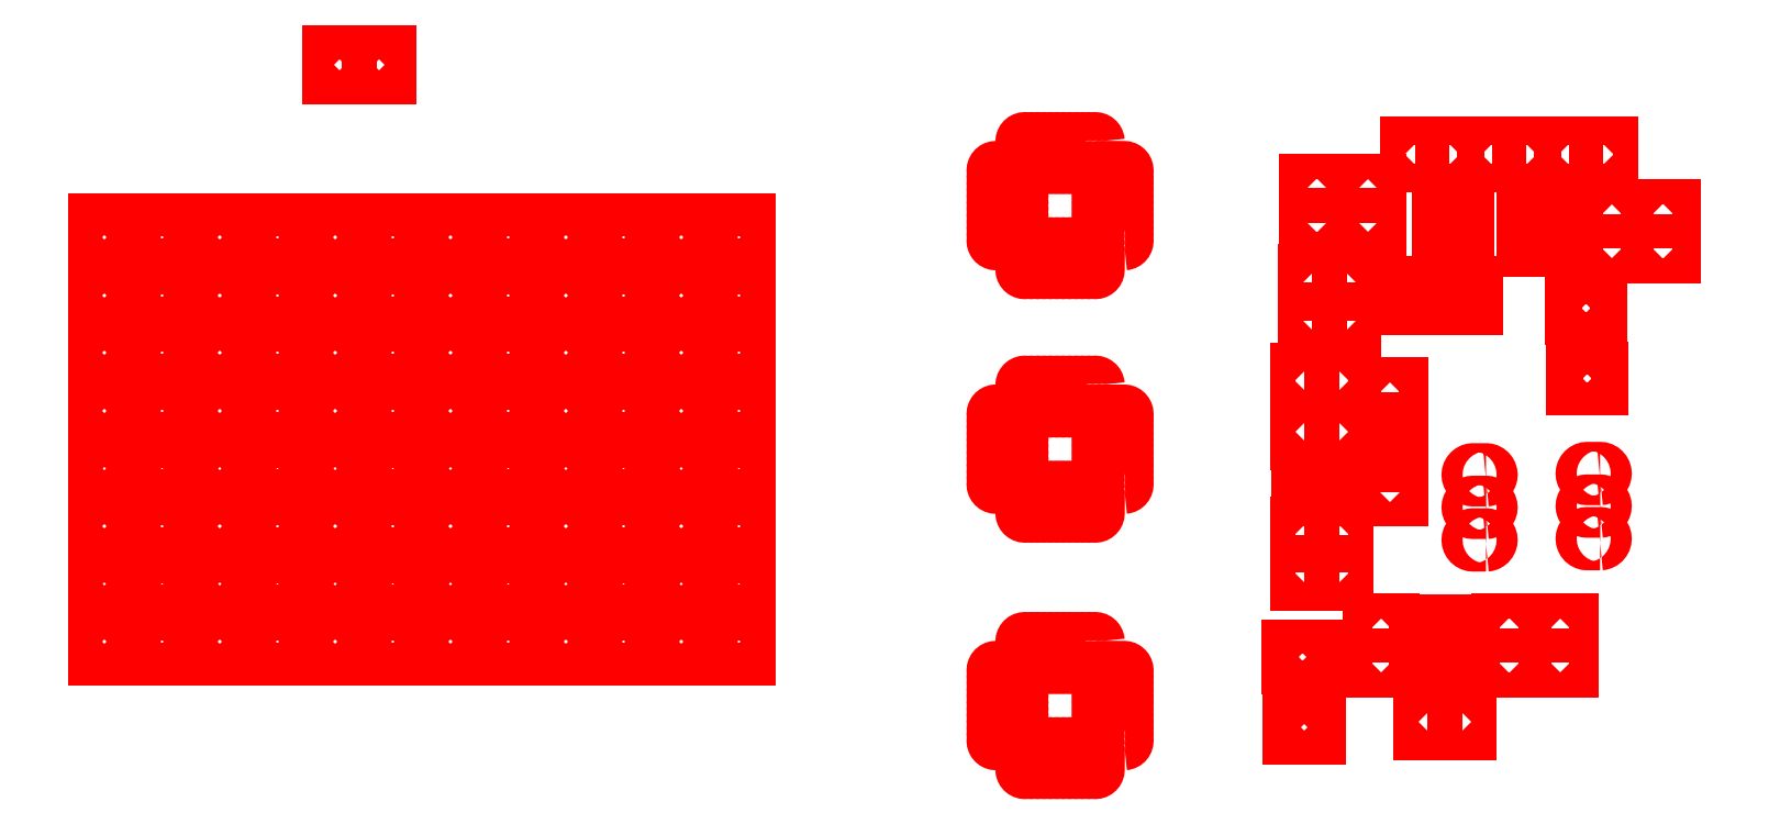
<metadata>
{"format":"dxf","ext":"dxf","renderer":"ezdxf+matplotlib","layout":"modelspace","background":"white","min_lineweight":24,"dpi":150}
</metadata>
<code>
0
SECTION
2
ENTITIES
0
INSERT
8
0
2
D10
10
75.03
20
16.75
30
0
0
INSERT
8
0
2
D10
10
75.03
20
15.25
30
0
0
INSERT
8
0
2
D10
10
70.53
20
16.75
30
0
0
INSERT
8
0
2
D10
10
70.53
20
15.25
30
0
0
INSERT
8
0
2
D10
10
66.03
20
16.75
30
0
0
INSERT
8
0
2
D10
10
66.03
20
15.25
30
0
0
INSERT
8
0
2
D10
10
61.53
20
16.75
30
0
0
INSERT
8
0
2
D10
10
61.53
20
15.25
30
0
0
INSERT
8
0
2
D10
10
57.03
20
16.75
30
0
0
INSERT
8
0
2
D10
10
57.03
20
15.25
30
0
0
INSERT
8
0
2
D10
10
52.53
20
16.75
30
0
0
INSERT
8
0
2
D10
10
52.53
20
15.25
30
0
0
INSERT
8
0
2
D10
10
48.03
20
16.75
30
0
0
INSERT
8
0
2
D10
10
48.03
20
15.25
30
0
0
INSERT
8
0
2
D10
10
43.53
20
16.75
30
0
0
INSERT
8
0
2
D10
10
43.53
20
15.25
30
0
0
INSERT
8
0
2
D10
10
39.03
20
16.75
30
0
0
INSERT
8
0
2
D10
10
39.03
20
15.25
30
0
0
INSERT
8
0
2
D10
10
34.53
20
16.75
30
0
0
INSERT
8
0
2
D10
10
34.53
20
15.25
30
0
0
INSERT
8
0
2
D10
10
30.03
20
16.75
30
0
0
INSERT
8
0
2
D10
10
30.03
20
15.25
30
0
0
INSERT
8
0
2
D10
10
25.53
20
16.75
30
0
0
INSERT
8
0
2
D10
10
25.53
20
15.25
30
0
0
INSERT
8
0
2
D10
10
75.03
20
21.25
30
0
0
INSERT
8
0
2
D10
10
75.03
20
19.75
30
0
0
INSERT
8
0
2
D10
10
70.53
20
21.25
30
0
0
INSERT
8
0
2
D10
10
70.53
20
19.75
30
0
0
INSERT
8
0
2
D10
10
66.03
20
21.25
30
0
0
INSERT
8
0
2
D10
10
66.03
20
19.75
30
0
0
INSERT
8
0
2
D10
10
61.53
20
21.25
30
0
0
INSERT
8
0
2
D10
10
61.53
20
19.75
30
0
0
INSERT
8
0
2
D10
10
57.03
20
21.25
30
0
0
INSERT
8
0
2
D10
10
57.03
20
19.75
30
0
0
INSERT
8
0
2
D10
10
52.53
20
21.25
30
0
0
INSERT
8
0
2
D10
10
52.53
20
19.75
30
0
0
INSERT
8
0
2
D10
10
48.03
20
21.25
30
0
0
INSERT
8
0
2
D10
10
48.03
20
19.75
30
0
0
INSERT
8
0
2
D10
10
43.53
20
21.25
30
0
0
INSERT
8
0
2
D10
10
43.53
20
19.75
30
0
0
INSERT
8
0
2
D10
10
39.03
20
21.25
30
0
0
INSERT
8
0
2
D10
10
39.03
20
19.75
30
0
0
INSERT
8
0
2
D10
10
34.53
20
21.25
30
0
0
INSERT
8
0
2
D10
10
34.53
20
19.75
30
0
0
INSERT
8
0
2
D10
10
30.03
20
21.25
30
0
0
INSERT
8
0
2
D10
10
30.03
20
19.75
30
0
0
INSERT
8
0
2
D10
10
25.53
20
21.25
30
0
0
INSERT
8
0
2
D10
10
25.53
20
19.75
30
0
0
INSERT
8
0
2
D10
10
75.03
20
25.75
30
0
0
INSERT
8
0
2
D10
10
75.03
20
24.25
30
0
0
INSERT
8
0
2
D10
10
70.53
20
25.75
30
0
0
INSERT
8
0
2
D10
10
70.53
20
24.25
30
0
0
INSERT
8
0
2
D10
10
66.03
20
25.75
30
0
0
INSERT
8
0
2
D10
10
66.03
20
24.25
30
0
0
INSERT
8
0
2
D10
10
61.53
20
25.75
30
0
0
INSERT
8
0
2
D10
10
61.53
20
24.25
30
0
0
INSERT
8
0
2
D10
10
57.03
20
25.75
30
0
0
INSERT
8
0
2
D10
10
57.03
20
24.25
30
0
0
INSERT
8
0
2
D10
10
52.53
20
25.75
30
0
0
INSERT
8
0
2
D10
10
52.53
20
24.25
30
0
0
INSERT
8
0
2
D10
10
48.03
20
25.75
30
0
0
INSERT
8
0
2
D10
10
48.03
20
24.25
30
0
0
INSERT
8
0
2
D10
10
43.53
20
25.75
30
0
0
INSERT
8
0
2
D10
10
43.53
20
24.25
30
0
0
INSERT
8
0
2
D10
10
39.03
20
25.75
30
0
0
INSERT
8
0
2
D10
10
39.03
20
24.25
30
0
0
INSERT
8
0
2
D10
10
34.53
20
25.75
30
0
0
INSERT
8
0
2
D10
10
34.53
20
24.25
30
0
0
INSERT
8
0
2
D10
10
30.03
20
25.75
30
0
0
INSERT
8
0
2
D10
10
30.03
20
24.25
30
0
0
INSERT
8
0
2
D10
10
25.53
20
25.75
30
0
0
INSERT
8
0
2
D10
10
25.53
20
24.25
30
0
0
INSERT
8
0
2
D10
10
75.03
20
30.25
30
0
0
INSERT
8
0
2
D10
10
75.03
20
28.75
30
0
0
INSERT
8
0
2
D10
10
70.53
20
30.25
30
0
0
INSERT
8
0
2
D10
10
70.53
20
28.75
30
0
0
INSERT
8
0
2
D10
10
66.03
20
30.25
30
0
0
INSERT
8
0
2
D10
10
66.03
20
28.75
30
0
0
INSERT
8
0
2
D10
10
61.53
20
30.25
30
0
0
INSERT
8
0
2
D10
10
61.53
20
28.75
30
0
0
INSERT
8
0
2
D10
10
57.03
20
30.25
30
0
0
INSERT
8
0
2
D10
10
57.03
20
28.75
30
0
0
INSERT
8
0
2
D10
10
52.53
20
30.25
30
0
0
INSERT
8
0
2
D10
10
52.53
20
28.75
30
0
0
INSERT
8
0
2
D10
10
48.03
20
30.25
30
0
0
INSERT
8
0
2
D10
10
48.03
20
28.75
30
0
0
INSERT
8
0
2
D10
10
43.53
20
30.25
30
0
0
INSERT
8
0
2
D10
10
43.53
20
28.75
30
0
0
INSERT
8
0
2
D10
10
39.03
20
30.25
30
0
0
INSERT
8
0
2
D10
10
39.03
20
28.75
30
0
0
INSERT
8
0
2
D10
10
34.53
20
30.25
30
0
0
INSERT
8
0
2
D10
10
34.53
20
28.75
30
0
0
INSERT
8
0
2
D10
10
30.03
20
30.25
30
0
0
INSERT
8
0
2
D10
10
30.03
20
28.75
30
0
0
INSERT
8
0
2
D10
10
25.53
20
30.25
30
0
0
INSERT
8
0
2
D10
10
25.53
20
28.75
30
0
0
INSERT
8
0
2
D10
10
75.03
20
34.75
30
0
0
INSERT
8
0
2
D10
10
75.03
20
33.25
30
0
0
INSERT
8
0
2
D10
10
70.53
20
34.75
30
0
0
INSERT
8
0
2
D10
10
70.53
20
33.25
30
0
0
INSERT
8
0
2
D10
10
66.03
20
34.75
30
0
0
INSERT
8
0
2
D10
10
66.03
20
33.25
30
0
0
INSERT
8
0
2
D10
10
61.53
20
34.75
30
0
0
INSERT
8
0
2
D10
10
61.53
20
33.25
30
0
0
INSERT
8
0
2
D10
10
57.03
20
34.75
30
0
0
INSERT
8
0
2
D10
10
57.03
20
33.25
30
0
0
INSERT
8
0
2
D10
10
52.53
20
34.75
30
0
0
INSERT
8
0
2
D10
10
52.53
20
33.25
30
0
0
INSERT
8
0
2
D10
10
48.03
20
34.75
30
0
0
INSERT
8
0
2
D10
10
48.03
20
33.25
30
0
0
INSERT
8
0
2
D10
10
43.53
20
34.75
30
0
0
INSERT
8
0
2
D10
10
43.53
20
33.25
30
0
0
INSERT
8
0
2
D10
10
39.03
20
34.75
30
0
0
INSERT
8
0
2
D10
10
39.03
20
33.25
30
0
0
INSERT
8
0
2
D10
10
34.53
20
34.75
30
0
0
INSERT
8
0
2
D10
10
34.53
20
33.25
30
0
0
INSERT
8
0
2
D10
10
30.03
20
34.75
30
0
0
INSERT
8
0
2
D10
10
30.03
20
33.25
30
0
0
INSERT
8
0
2
D10
10
25.53
20
34.75
30
0
0
INSERT
8
0
2
D10
10
25.53
20
33.25
30
0
0
INSERT
8
0
2
D10
10
75.03
20
39.25
30
0
0
INSERT
8
0
2
D10
10
75.03
20
37.75
30
0
0
INSERT
8
0
2
D10
10
70.53
20
39.25
30
0
0
INSERT
8
0
2
D10
10
70.53
20
37.75
30
0
0
INSERT
8
0
2
D10
10
66.03
20
39.25
30
0
0
INSERT
8
0
2
D10
10
66.03
20
37.75
30
0
0
INSERT
8
0
2
D10
10
61.53
20
39.25
30
0
0
INSERT
8
0
2
D10
10
61.53
20
37.75
30
0
0
INSERT
8
0
2
D10
10
57.03
20
39.25
30
0
0
INSERT
8
0
2
D10
10
57.03
20
37.75
30
0
0
INSERT
8
0
2
D10
10
52.53
20
39.25
30
0
0
INSERT
8
0
2
D10
10
52.53
20
37.75
30
0
0
INSERT
8
0
2
D10
10
48.03
20
39.25
30
0
0
INSERT
8
0
2
D10
10
48.03
20
37.75
30
0
0
INSERT
8
0
2
D10
10
43.53
20
39.25
30
0
0
INSERT
8
0
2
D10
10
43.53
20
37.75
30
0
0
INSERT
8
0
2
D10
10
39.03
20
39.25
30
0
0
INSERT
8
0
2
D10
10
39.03
20
37.75
30
0
0
INSERT
8
0
2
D10
10
34.53
20
39.25
30
0
0
INSERT
8
0
2
D10
10
34.53
20
37.75
30
0
0
INSERT
8
0
2
D10
10
30.03
20
39.25
30
0
0
INSERT
8
0
2
D10
10
30.03
20
37.75
30
0
0
INSERT
8
0
2
D10
10
25.53
20
39.25
30
0
0
INSERT
8
0
2
D10
10
25.53
20
37.75
30
0
0
INSERT
8
0
2
D10
10
75.03
20
43.75
30
0
0
INSERT
8
0
2
D10
10
75.03
20
42.25
30
0
0
INSERT
8
0
2
D10
10
70.53
20
43.75
30
0
0
INSERT
8
0
2
D10
10
70.53
20
42.25
30
0
0
INSERT
8
0
2
D10
10
66.03
20
43.75
30
0
0
INSERT
8
0
2
D10
10
66.03
20
42.25
30
0
0
INSERT
8
0
2
D10
10
61.53
20
43.75
30
0
0
INSERT
8
0
2
D10
10
61.53
20
42.25
30
0
0
INSERT
8
0
2
D10
10
57.03
20
43.75
30
0
0
INSERT
8
0
2
D10
10
57.03
20
42.25
30
0
0
INSERT
8
0
2
D10
10
52.53
20
43.75
30
0
0
INSERT
8
0
2
D10
10
52.53
20
42.25
30
0
0
INSERT
8
0
2
D10
10
48.03
20
43.75
30
0
0
INSERT
8
0
2
D10
10
48.03
20
42.25
30
0
0
INSERT
8
0
2
D10
10
43.53
20
43.75
30
0
0
INSERT
8
0
2
D10
10
43.53
20
42.25
30
0
0
INSERT
8
0
2
D10
10
39.03
20
43.75
30
0
0
INSERT
8
0
2
D10
10
39.03
20
42.25
30
0
0
INSERT
8
0
2
D10
10
34.53
20
43.75
30
0
0
INSERT
8
0
2
D10
10
34.53
20
42.25
30
0
0
INSERT
8
0
2
D10
10
30.03
20
43.75
30
0
0
INSERT
8
0
2
D10
10
30.03
20
42.25
30
0
0
INSERT
8
0
2
D10
10
25.53
20
43.75
30
0
0
INSERT
8
0
2
D10
10
25.53
20
42.25
30
0
0
INSERT
8
0
2
D10
10
75.03
20
48.25
30
0
0
INSERT
8
0
2
D10
10
75.03
20
46.75
30
0
0
INSERT
8
0
2
D10
10
70.53
20
48.25
30
0
0
INSERT
8
0
2
D10
10
70.53
20
46.75
30
0
0
INSERT
8
0
2
D10
10
66.03
20
48.25
30
0
0
INSERT
8
0
2
D10
10
66.03
20
46.75
30
0
0
INSERT
8
0
2
D10
10
61.53
20
48.25
30
0
0
INSERT
8
0
2
D10
10
61.53
20
46.75
30
0
0
INSERT
8
0
2
D10
10
57.03
20
48.25
30
0
0
INSERT
8
0
2
D10
10
57.03
20
46.75
30
0
0
INSERT
8
0
2
D10
10
52.53
20
48.25
30
0
0
INSERT
8
0
2
D10
10
52.53
20
46.75
30
0
0
INSERT
8
0
2
D10
10
48.03
20
48.25
30
0
0
INSERT
8
0
2
D10
10
48.03
20
46.75
30
0
0
INSERT
8
0
2
D10
10
43.53
20
48.25
30
0
0
INSERT
8
0
2
D10
10
43.53
20
46.75
30
0
0
INSERT
8
0
2
D10
10
39.03
20
48.25
30
0
0
INSERT
8
0
2
D10
10
39.03
20
46.75
30
0
0
INSERT
8
0
2
D10
10
34.53
20
48.25
30
0
0
INSERT
8
0
2
D10
10
34.53
20
46.75
30
0
0
INSERT
8
0
2
D10
10
30.03
20
48.25
30
0
0
INSERT
8
0
2
D10
10
30.03
20
46.75
30
0
0
INSERT
8
0
2
D10
10
25.53
20
48.25
30
0
0
INSERT
8
0
2
D10
10
25.53
20
46.75
30
0
0
INSERT
8
0
2
D11
10
125.8
20
27.65
30
0
0
INSERT
8
0
2
D11
10
125.8
20
30.35
30
0
0
INSERT
8
0
2
D11
10
139.1
20
14.35
30
0
0
INSERT
8
0
2
D11
10
139.1
20
17.05
30
0
0
INSERT
8
0
2
D11
10
143.1
20
49.35
30
0
0
INSERT
8
0
2
D11
10
143.1
20
46.65
30
0
0
INSERT
8
0
2
D11
10
120.1
20
48.65
30
0
0
INSERT
8
0
2
D11
10
120.1
20
51.35
30
0
0
INSERT
8
0
2
D11
10
124.1
20
51.35
30
0
0
INSERT
8
0
2
D11
10
124.1
20
48.65
30
0
0
INSERT
8
0
2
D11
10
125.1
20
14.35
30
0
0
INSERT
8
0
2
D11
10
125.1
20
17.05
30
0
0
INSERT
8
0
2
D11
10
135.1
20
14.35
30
0
0
INSERT
8
0
2
D11
10
135.1
20
17.05
30
0
0
INSERT
8
0
2
D11
10
147.1
20
49.35
30
0
0
INSERT
8
0
2
D11
10
147.1
20
46.65
30
0
0
INSERT
8
0
2
D11
10
125.8
20
32.75
30
0
0
INSERT
8
0
2
D11
10
125.8
20
35.45
30
0
0
INSERT
8
0
2
D12
10
141.7
20
29.1
30
0
0
INSERT
8
0
2
D12
10
141.7
20
26.56
30
0
0
INSERT
8
0
2
D12
10
141.7
20
24.02
30
0
0
INSERT
8
0
2
D12
10
132.8
20
23.92
30
0
0
INSERT
8
0
2
D12
10
132.8
20
26.46
30
0
0
INSERT
8
0
2
D12
10
132.8
20
29
30
0
0
INSERT
8
0
2
D13
10
141.2
20
36.5
30
0
0
INSERT
8
0
2
D13
10
141.1
20
42
30
0
0
INSERT
8
0
2
D13
10
119
20
14.8
30
0
0
INSERT
8
0
2
D13
10
119.1
20
9.3
30
0
0
INSERT
8
0
2
D14
10
104.2
20
28.25
30
0
0
INSERT
8
0
2
D14
10
104.2
20
28.75
30
0
0
INSERT
8
0
2
D14
10
104.2
20
29.25
30
0
0
INSERT
8
0
2
D14
10
104.2
20
29.75
30
0
0
INSERT
8
0
2
D14
10
104.2
20
30.25
30
0
0
INSERT
8
0
2
D14
10
104.2
20
30.75
30
0
0
INSERT
8
0
2
D14
10
104.2
20
31.25
30
0
0
INSERT
8
0
2
D14
10
104.2
20
31.75
30
0
0
INSERT
8
0
2
D14
10
104.2
20
32.25
30
0
0
INSERT
8
0
2
D14
10
104.2
20
32.75
30
0
0
INSERT
8
0
2
D14
10
104.2
20
33.25
30
0
0
INSERT
8
0
2
D14
10
104.2
20
33.75
30
0
0
INSERT
8
0
2
D14
10
95.98
20
33.75
30
0
0
INSERT
8
0
2
D14
10
95.98
20
33.25
30
0
0
INSERT
8
0
2
D14
10
95.98
20
32.75
30
0
0
INSERT
8
0
2
D14
10
95.98
20
32.25
30
0
0
INSERT
8
0
2
D14
10
95.98
20
31.75
30
0
0
INSERT
8
0
2
D14
10
95.98
20
31.25
30
0
0
INSERT
8
0
2
D14
10
95.98
20
30.75
30
0
0
INSERT
8
0
2
D14
10
95.98
20
30.25
30
0
0
INSERT
8
0
2
D14
10
95.98
20
29.75
30
0
0
INSERT
8
0
2
D14
10
95.98
20
29.25
30
0
0
INSERT
8
0
2
D14
10
95.98
20
28.75
30
0
0
INSERT
8
0
2
D14
10
95.98
20
28.25
30
0
0
INSERT
8
0
2
D14
10
104.2
20
8.25
30
0
0
INSERT
8
0
2
D14
10
104.2
20
8.75
30
0
0
INSERT
8
0
2
D14
10
104.2
20
9.25
30
0
0
INSERT
8
0
2
D14
10
104.2
20
9.75
30
0
0
INSERT
8
0
2
D14
10
104.2
20
10.25
30
0
0
INSERT
8
0
2
D14
10
104.2
20
10.75
30
0
0
INSERT
8
0
2
D14
10
104.2
20
11.25
30
0
0
INSERT
8
0
2
D14
10
104.2
20
11.75
30
0
0
INSERT
8
0
2
D14
10
104.2
20
12.25
30
0
0
INSERT
8
0
2
D14
10
104.2
20
12.75
30
0
0
INSERT
8
0
2
D14
10
104.2
20
13.25
30
0
0
INSERT
8
0
2
D14
10
104.2
20
13.75
30
0
0
INSERT
8
0
2
D14
10
95.98
20
13.75
30
0
0
INSERT
8
0
2
D14
10
95.98
20
13.25
30
0
0
INSERT
8
0
2
D14
10
95.98
20
12.75
30
0
0
INSERT
8
0
2
D14
10
95.98
20
12.25
30
0
0
INSERT
8
0
2
D14
10
95.98
20
11.75
30
0
0
INSERT
8
0
2
D14
10
95.98
20
11.25
30
0
0
INSERT
8
0
2
D14
10
95.98
20
10.75
30
0
0
INSERT
8
0
2
D14
10
95.98
20
10.25
30
0
0
INSERT
8
0
2
D14
10
95.98
20
9.75
30
0
0
INSERT
8
0
2
D14
10
95.98
20
9.25
30
0
0
INSERT
8
0
2
D14
10
95.98
20
8.75
30
0
0
INSERT
8
0
2
D14
10
95.98
20
8.25
30
0
0
INSERT
8
0
2
D14
10
95.98
20
47.25
30
0
0
INSERT
8
0
2
D14
10
95.98
20
47.75
30
0
0
INSERT
8
0
2
D14
10
95.98
20
48.25
30
0
0
INSERT
8
0
2
D14
10
95.98
20
48.75
30
0
0
INSERT
8
0
2
D14
10
95.98
20
49.25
30
0
0
INSERT
8
0
2
D14
10
95.98
20
49.75
30
0
0
INSERT
8
0
2
D14
10
95.98
20
50.25
30
0
0
INSERT
8
0
2
D14
10
95.98
20
50.75
30
0
0
INSERT
8
0
2
D14
10
95.98
20
51.25
30
0
0
INSERT
8
0
2
D14
10
95.98
20
51.75
30
0
0
INSERT
8
0
2
D14
10
95.98
20
52.25
30
0
0
INSERT
8
0
2
D14
10
95.98
20
52.75
30
0
0
INSERT
8
0
2
D14
10
104.2
20
52.75
30
0
0
INSERT
8
0
2
D14
10
104.2
20
52.25
30
0
0
INSERT
8
0
2
D14
10
104.2
20
51.75
30
0
0
INSERT
8
0
2
D14
10
104.2
20
51.25
30
0
0
INSERT
8
0
2
D14
10
104.2
20
50.75
30
0
0
INSERT
8
0
2
D14
10
104.2
20
50.25
30
0
0
INSERT
8
0
2
D14
10
104.2
20
49.75
30
0
0
INSERT
8
0
2
D14
10
104.2
20
49.25
30
0
0
INSERT
8
0
2
D14
10
104.2
20
48.75
30
0
0
INSERT
8
0
2
D14
10
104.2
20
48.25
30
0
0
INSERT
8
0
2
D14
10
104.2
20
47.75
30
0
0
INSERT
8
0
2
D14
10
104.2
20
47.25
30
0
0
INSERT
8
0
2
D15
10
102.8
20
35.1
30
0
0
INSERT
8
0
2
D15
10
102.3
20
35.1
30
0
0
INSERT
8
0
2
D15
10
101.8
20
35.1
30
0
0
INSERT
8
0
2
D15
10
101.3
20
35.1
30
0
0
INSERT
8
0
2
D15
10
100.8
20
35.1
30
0
0
INSERT
8
0
2
D15
10
100.3
20
35.1
30
0
0
INSERT
8
0
2
D15
10
99.83
20
35.1
30
0
0
INSERT
8
0
2
D15
10
99.33
20
35.1
30
0
0
INSERT
8
0
2
D15
10
98.83
20
35.1
30
0
0
INSERT
8
0
2
D15
10
98.33
20
35.1
30
0
0
INSERT
8
0
2
D15
10
97.83
20
35.1
30
0
0
INSERT
8
0
2
D15
10
97.33
20
35.1
30
0
0
INSERT
8
0
2
D15
10
97.33
20
26.9
30
0
0
INSERT
8
0
2
D15
10
97.83
20
26.9
30
0
0
INSERT
8
0
2
D15
10
98.33
20
26.9
30
0
0
INSERT
8
0
2
D15
10
98.83
20
26.9
30
0
0
INSERT
8
0
2
D15
10
99.33
20
26.9
30
0
0
INSERT
8
0
2
D15
10
99.83
20
26.9
30
0
0
INSERT
8
0
2
D15
10
100.3
20
26.9
30
0
0
INSERT
8
0
2
D15
10
100.8
20
26.9
30
0
0
INSERT
8
0
2
D15
10
101.3
20
26.9
30
0
0
INSERT
8
0
2
D15
10
101.8
20
26.9
30
0
0
INSERT
8
0
2
D15
10
102.3
20
26.9
30
0
0
INSERT
8
0
2
D15
10
102.8
20
26.9
30
0
0
INSERT
8
0
2
D15
10
102.8
20
15.1
30
0
0
INSERT
8
0
2
D15
10
102.3
20
15.1
30
0
0
INSERT
8
0
2
D15
10
101.8
20
15.1
30
0
0
INSERT
8
0
2
D15
10
101.3
20
15.1
30
0
0
INSERT
8
0
2
D15
10
100.8
20
15.1
30
0
0
INSERT
8
0
2
D15
10
100.3
20
15.1
30
0
0
INSERT
8
0
2
D15
10
99.83
20
15.1
30
0
0
INSERT
8
0
2
D15
10
99.33
20
15.1
30
0
0
INSERT
8
0
2
D15
10
98.83
20
15.1
30
0
0
INSERT
8
0
2
D15
10
98.33
20
15.1
30
0
0
INSERT
8
0
2
D15
10
97.83
20
15.1
30
0
0
INSERT
8
0
2
D15
10
97.33
20
15.1
30
0
0
INSERT
8
0
2
D15
10
97.33
20
6.9
30
0
0
INSERT
8
0
2
D15
10
97.83
20
6.9
30
0
0
INSERT
8
0
2
D15
10
98.33
20
6.9
30
0
0
INSERT
8
0
2
D15
10
98.83
20
6.9
30
0
0
INSERT
8
0
2
D15
10
99.33
20
6.9
30
0
0
INSERT
8
0
2
D15
10
99.83
20
6.9
30
0
0
INSERT
8
0
2
D15
10
100.3
20
6.9
30
0
0
INSERT
8
0
2
D15
10
100.8
20
6.9
30
0
0
INSERT
8
0
2
D15
10
101.3
20
6.9
30
0
0
INSERT
8
0
2
D15
10
101.8
20
6.9
30
0
0
INSERT
8
0
2
D15
10
102.3
20
6.9
30
0
0
INSERT
8
0
2
D15
10
102.8
20
6.9
30
0
0
INSERT
8
0
2
D15
10
102.8
20
45.9
30
0
0
INSERT
8
0
2
D15
10
102.3
20
45.9
30
0
0
INSERT
8
0
2
D15
10
101.8
20
45.9
30
0
0
INSERT
8
0
2
D15
10
101.3
20
45.9
30
0
0
INSERT
8
0
2
D15
10
100.8
20
45.9
30
0
0
INSERT
8
0
2
D15
10
100.3
20
45.9
30
0
0
INSERT
8
0
2
D15
10
99.83
20
45.9
30
0
0
INSERT
8
0
2
D15
10
99.33
20
45.9
30
0
0
INSERT
8
0
2
D15
10
98.83
20
45.9
30
0
0
INSERT
8
0
2
D15
10
98.33
20
45.9
30
0
0
INSERT
8
0
2
D15
10
97.83
20
45.9
30
0
0
INSERT
8
0
2
D15
10
97.33
20
45.9
30
0
0
INSERT
8
0
2
D15
10
97.33
20
54.1
30
0
0
INSERT
8
0
2
D15
10
97.83
20
54.1
30
0
0
INSERT
8
0
2
D15
10
98.33
20
54.1
30
0
0
INSERT
8
0
2
D15
10
98.83
20
54.1
30
0
0
INSERT
8
0
2
D15
10
99.33
20
54.1
30
0
0
INSERT
8
0
2
D15
10
99.83
20
54.1
30
0
0
INSERT
8
0
2
D15
10
100.3
20
54.1
30
0
0
INSERT
8
0
2
D15
10
100.8
20
54.1
30
0
0
INSERT
8
0
2
D15
10
101.3
20
54.1
30
0
0
INSERT
8
0
2
D15
10
101.8
20
54.1
30
0
0
INSERT
8
0
2
D15
10
102.3
20
54.1
30
0
0
INSERT
8
0
2
D15
10
102.8
20
54.1
30
0
0
INSERT
8
0
2
D16
10
139.8
20
54
30
0
0
INSERT
8
0
2
D16
10
142.5
20
54
30
0
0
INSERT
8
0
2
D16
10
127.8
20
54
30
0
0
INSERT
8
0
2
D16
10
130.5
20
54
30
0
0
INSERT
8
0
2
D16
10
119.1
20
21.34
30
0
0
INSERT
8
0
2
D16
10
121.8
20
21.34
30
0
0
INSERT
8
0
2
D16
10
121.8
20
24.34
30
0
0
INSERT
8
0
2
D16
10
119.1
20
24.34
30
0
0
INSERT
8
0
2
D16
10
121.8
20
32.34
30
0
0
INSERT
8
0
2
D16
10
119.1
20
32.34
30
0
0
INSERT
8
0
2
D16
10
121.8
20
36.34
30
0
0
INSERT
8
0
2
D16
10
119.1
20
36.34
30
0
0
INSERT
8
0
2
D16
10
119.8
20
41
30
0
0
INSERT
8
0
2
D16
10
122.5
20
41
30
0
0
INSERT
8
0
2
D16
10
136.5
20
54
30
0
0
INSERT
8
0
2
D16
10
133.8
20
54
30
0
0
INSERT
8
0
2
D16
10
119.8
20
44
30
0
0
INSERT
8
0
2
D16
10
122.5
20
44
30
0
0
INSERT
8
0
2
D16
10
128.8
20
9.7
30
0
0
INSERT
8
0
2
D16
10
131.5
20
9.7
30
0
0
INSERT
8
0
2
D17
10
130.8
20
48.73
30
0
0
INSERT
8
0
2
D18
10
130.8
20
48.08
30
0
0
INSERT
8
0
2
D18
10
130.8
20
47.44
30
0
0
INSERT
8
0
2
D18
10
130.8
20
46.79
30
0
0
INSERT
8
0
2
D18
10
137.3
20
48.73
30
0
0
INSERT
8
0
2
D18
10
137.3
20
48.08
30
0
0
INSERT
8
0
2
D18
10
137.3
20
47.44
30
0
0
INSERT
8
0
2
D18
10
137.3
20
46.79
30
0
0
INSERT
8
0
2
D19
10
46.95
20
61
30
0
0
INSERT
8
0
2
D19
10
43.85
20
61
30
0
0
INSERT
8
0
2
D20
10
121.6
20
27.39
30
0
0
INSERT
8
0
2
D21
10
121.6
20
28.34
30
0
0
INSERT
8
0
2
D21
10
121.6
20
29.29
30
0
0
INSERT
8
0
2
D21
10
119.4
20
29.29
30
0
0
INSERT
8
0
2
D21
10
119.4
20
27.39
30
0
0
INSERT
8
0
2
D22
10
131.2
20
43
30
0
0
INSERT
8
0
2
D22
10
127
20
43
30
0
0
INSERT
8
0
2
D23
10
128.2
20
14.63
30
0
0
INSERT
8
0
2
D24
10
129.1
20
14.63
30
0
0
INSERT
8
0
2
D24
10
130.1
20
14.63
30
0
0
INSERT
8
0
2
D24
10
130.1
20
16.77
30
0
0
INSERT
8
0
2
D24
10
129.1
20
16.77
30
0
0
INSERT
8
0
2
D24
10
128.2
20
16.77
30
0
0
ENDSEC
0
EOF

</code>
